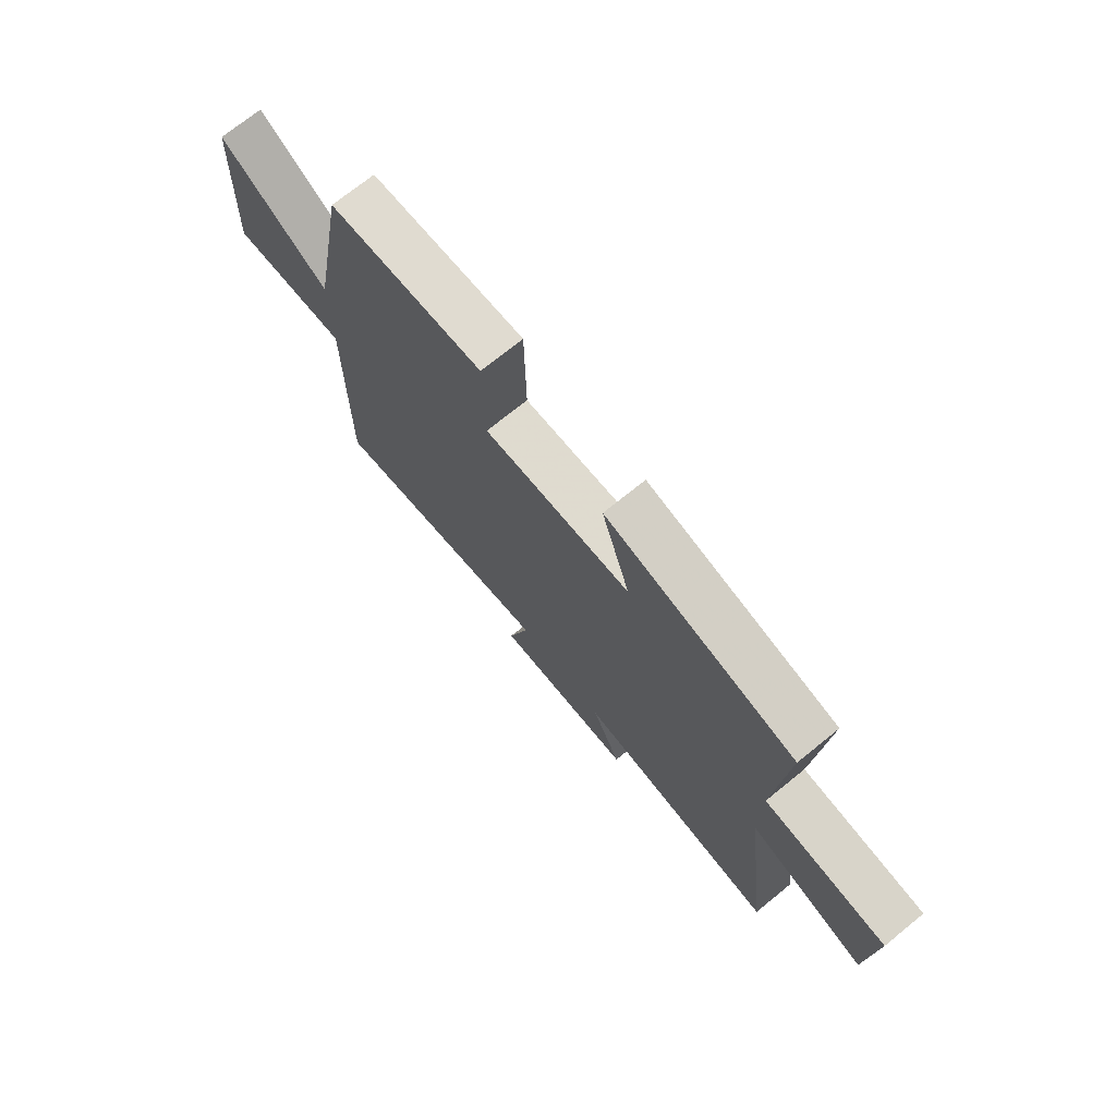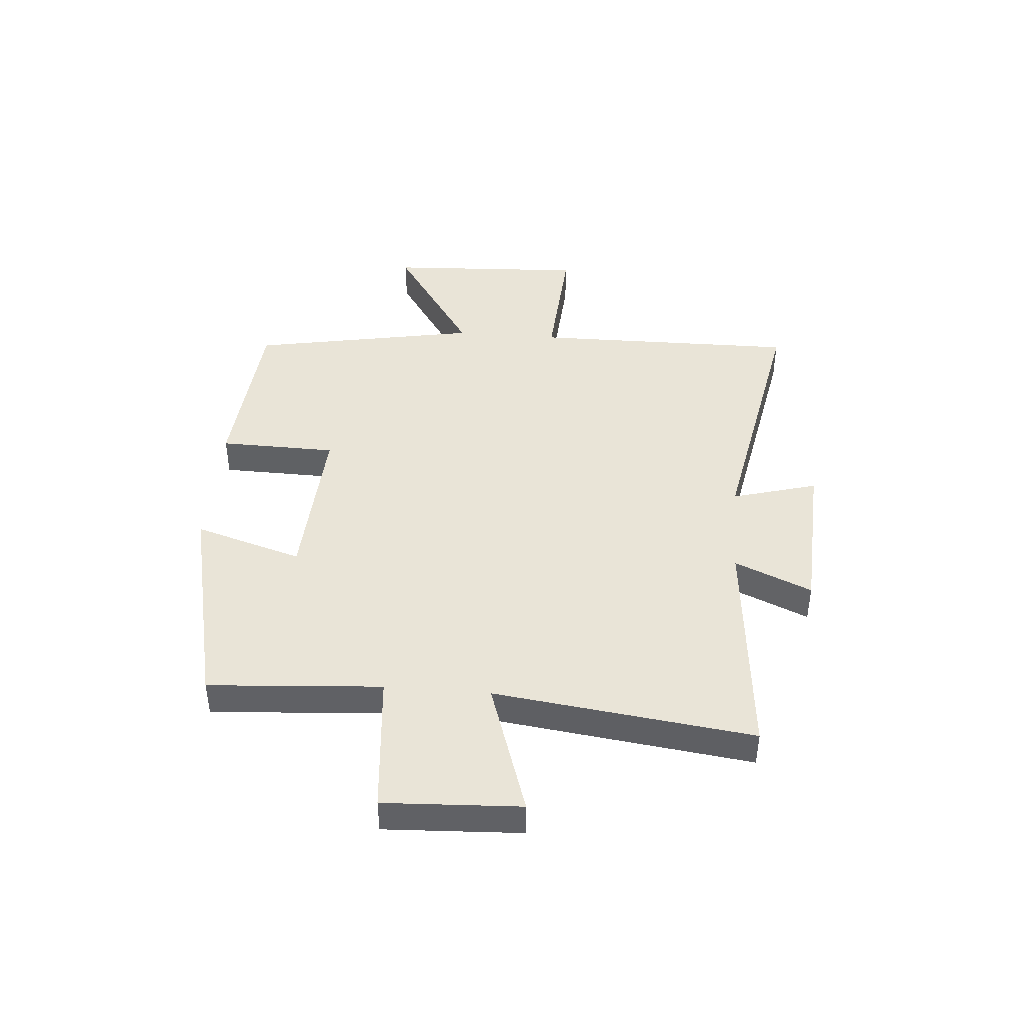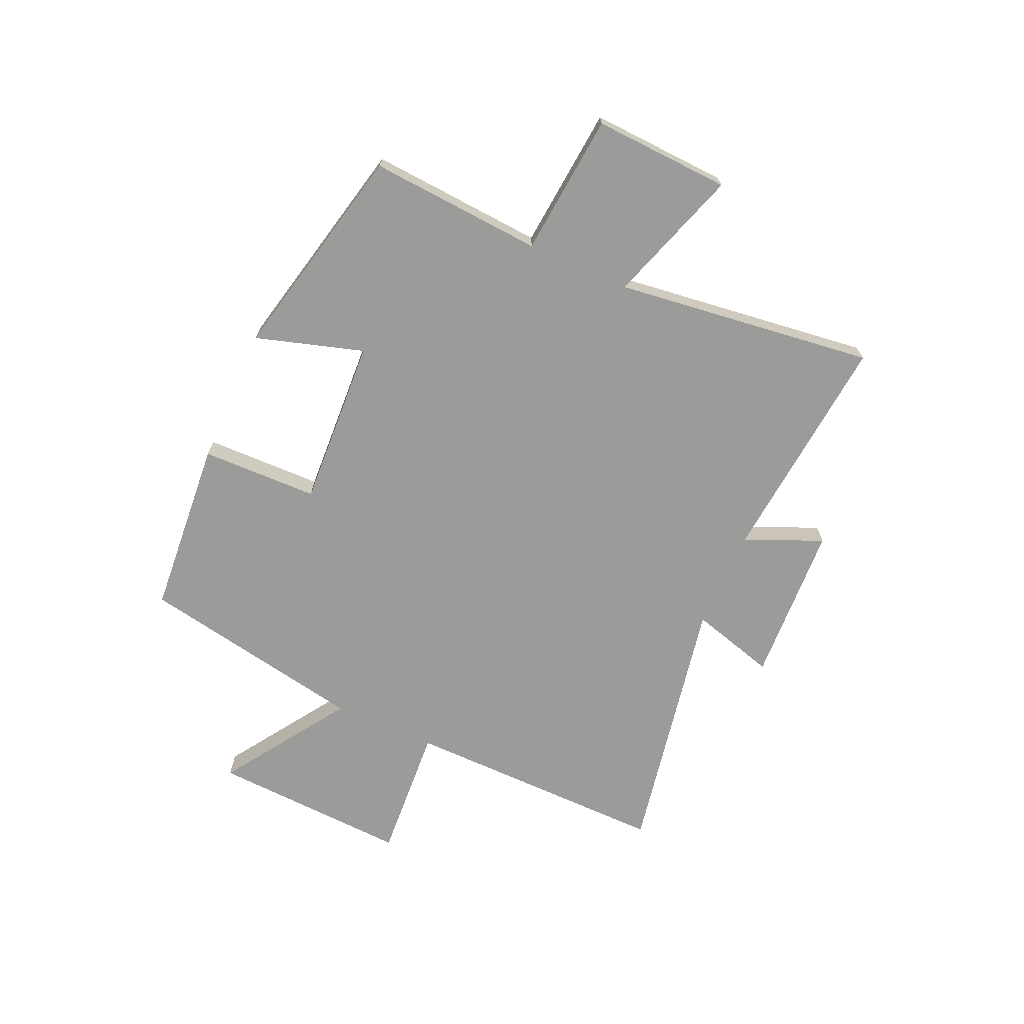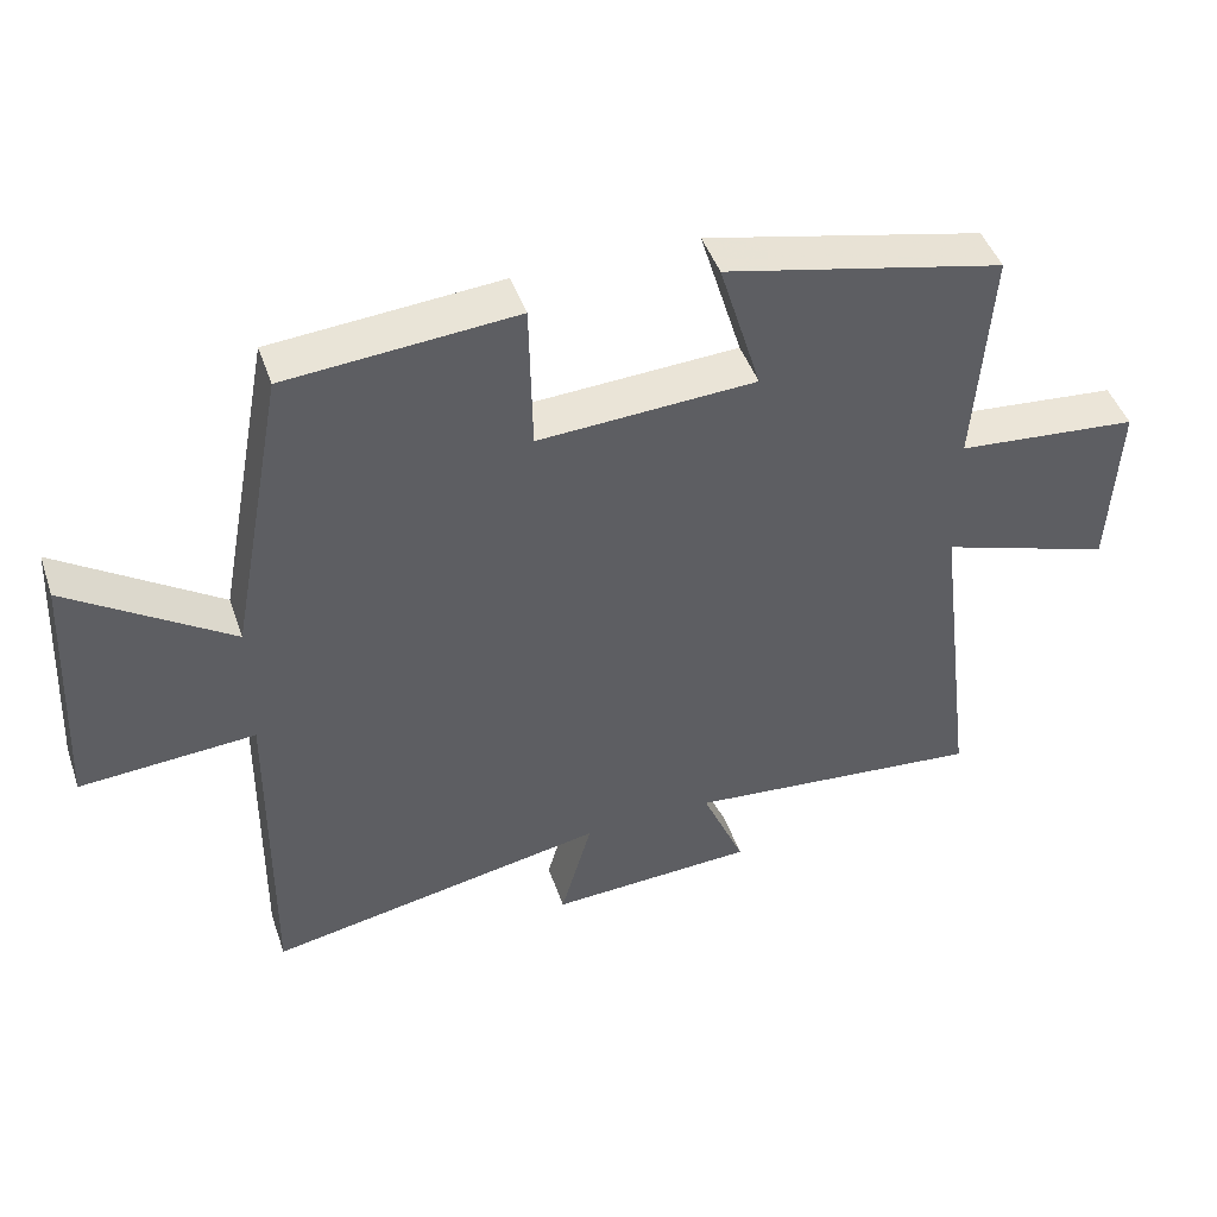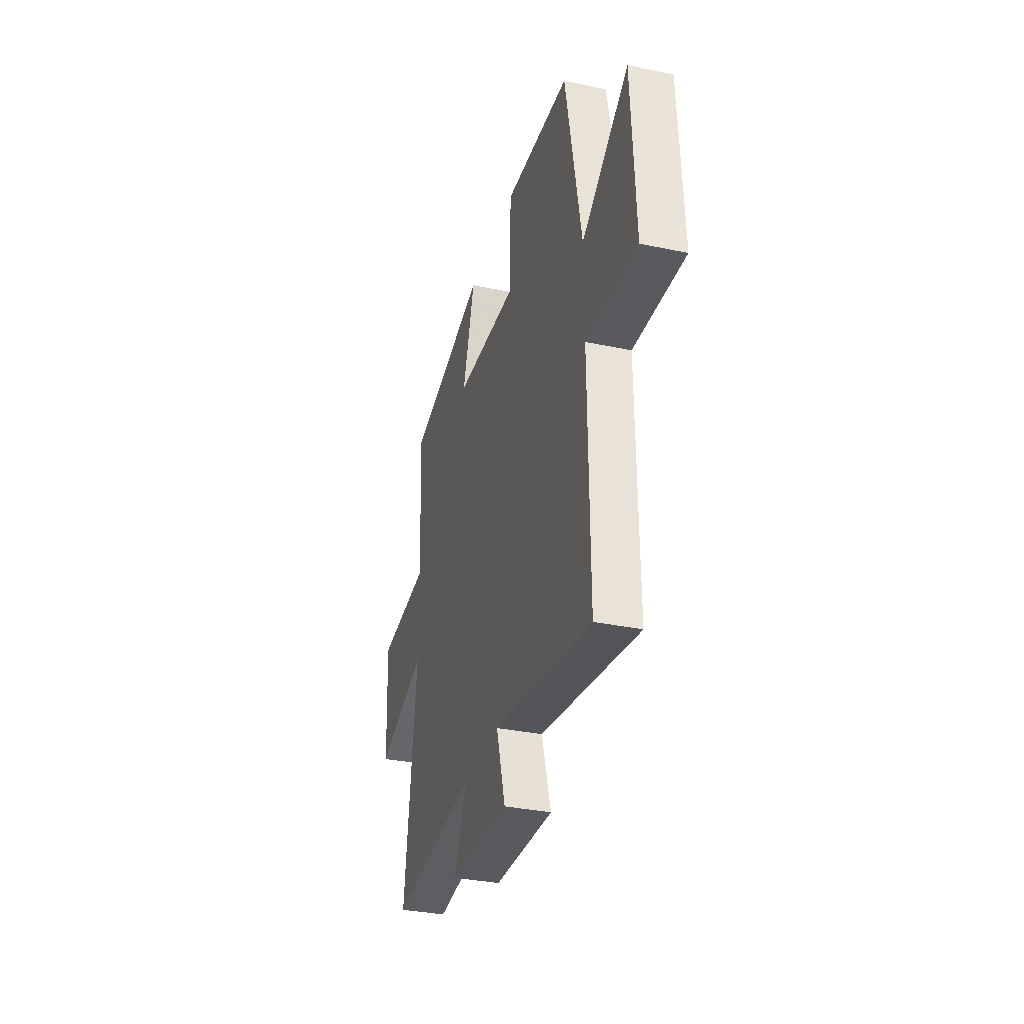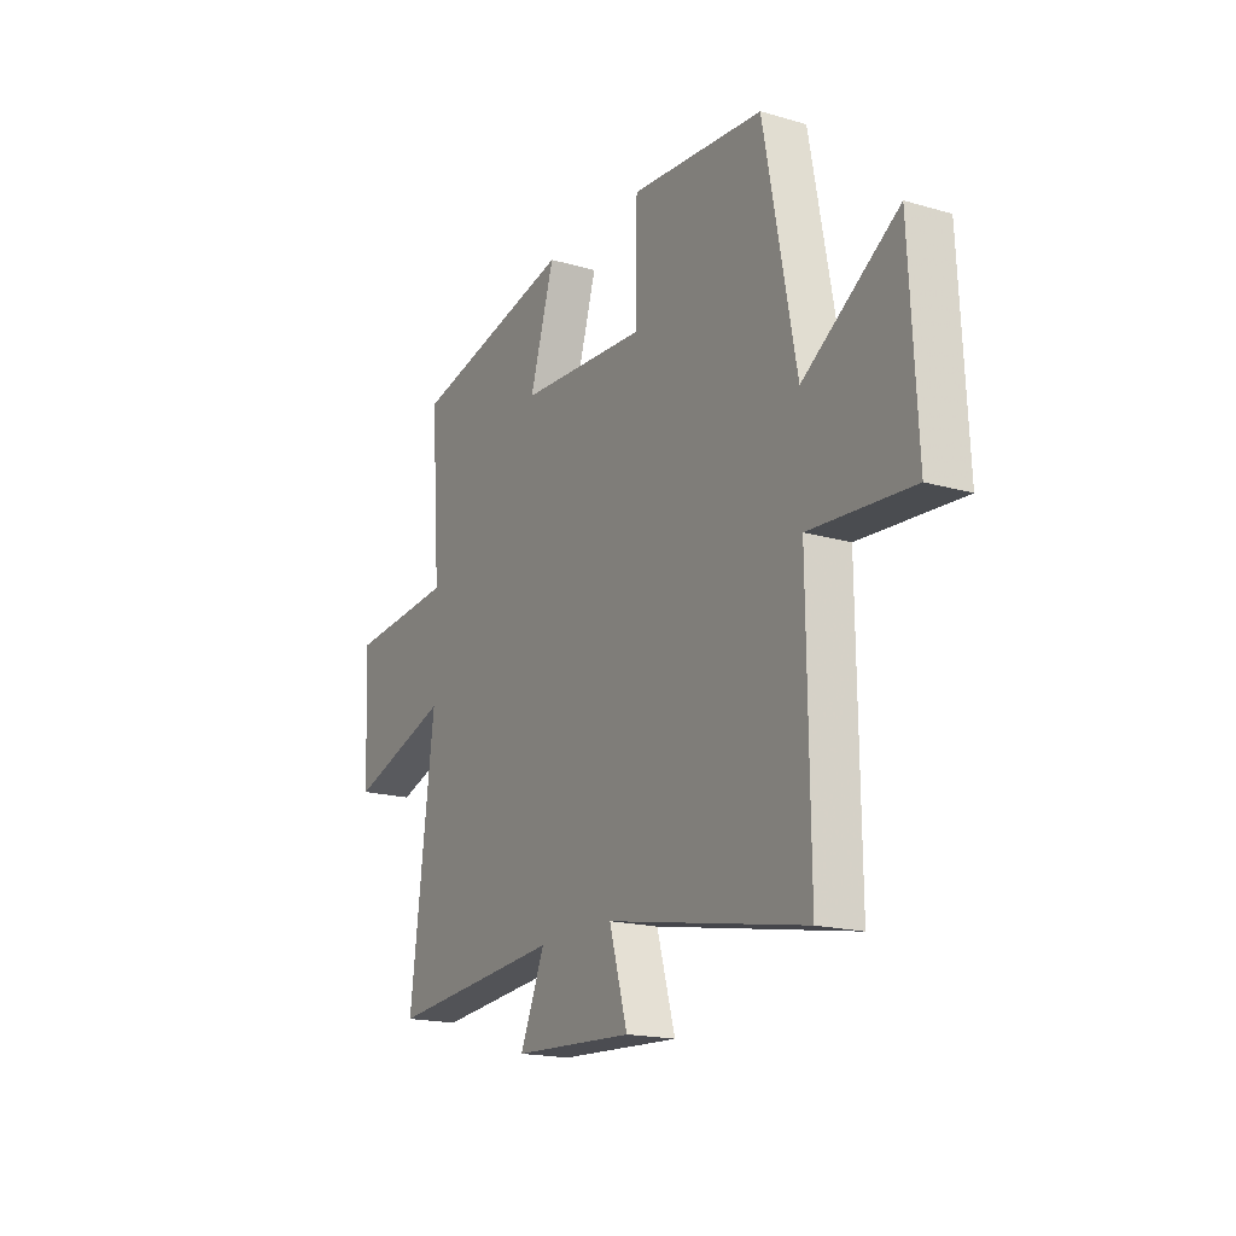
<metadata>
{"format":"obj","ext":"obj","renderer":"f3d","projection":"perspective","resolution":1024,"background":"white","views":[{"elev":72.3,"azim":51.0,"up":"+Z"},{"elev":43.1,"azim":94.7,"up":"+Y"},{"elev":-69.6,"azim":66.0,"up":"+Y"},{"elev":45.6,"azim":-18.6,"up":"+Z"},{"elev":-34.1,"azim":-105.9,"up":"+Z"},{"elev":-17.9,"azim":-119.5,"up":"+Z"}]}
</metadata>
<code>
v -0.505 0.07 -0.588
v -0.5 0.07 -0.117
v -0.741 0.07 -0.133
v -0.723 0.07 0.219
v -0.5 0.07 0.071
v -0.424 0.07 0.475
v -0.109 0.07 0.5
v -0.105 0.07 0.293
v 0.195 0.07 0.309
v 0.137 0.07 0.5
v 0.522 0.07 0.413
v 0.5 0.07 0.106
v 0.751 0.07 0.083
v 0.739 0.07 -0.159
v 0.5 0.07 -0.08
v 0.558 0.07 -0.539
v 0.146 0.07 -0.5
v 0.205 0.07 -0.637
v -0.079 0.07 -0.651
v -0.036 0.07 -0.5
v -0.505 0 -0.588
v -0.5 0 -0.117
v -0.741 0 -0.133
v -0.723 0 0.219
v -0.5 0 0.071
v -0.424 0 0.475
v -0.109 0 0.5
v -0.105 0 0.293
v 0.195 0 0.309
v 0.137 0 0.5
v 0.522 0 0.413
v 0.5 0 0.106
v 0.751 0 0.083
v 0.739 0 -0.159
v 0.5 0 -0.08
v 0.558 0 -0.539
v 0.146 0 -0.5
v 0.205 0 -0.637
v -0.079 0 -0.651
v -0.036 0 -0.5
f 17 18 19 20
f 15 16 17
f 15 17 20
f 12 13 14 15
f 12 15 20 1
f 9 10 11 12
f 8 9 12 1
f 5 6 7 8
f 2 3 4 5
f 2 5 8
f 1 2 8
f 40 39 38 37
f 37 36 35
f 40 37 35
f 35 34 33 32
f 21 40 35 32
f 32 31 30 29
f 21 32 29 28
f 28 27 26 25
f 25 24 23 22
f 28 25 22
f 28 22 21
f 1 21 22 2
f 2 22 23 3
f 3 23 24 4
f 4 24 25 5
f 5 25 26 6
f 6 26 27 7
f 7 27 28 8
f 8 28 29 9
f 9 29 30 10
f 10 30 31 11
f 11 31 32 12
f 12 32 33 13
f 13 33 34 14
f 14 34 35 15
f 15 35 36 16
f 16 36 37 17
f 17 37 38 18
f 18 38 39 19
f 19 39 40 20
f 20 40 21 1

</code>
